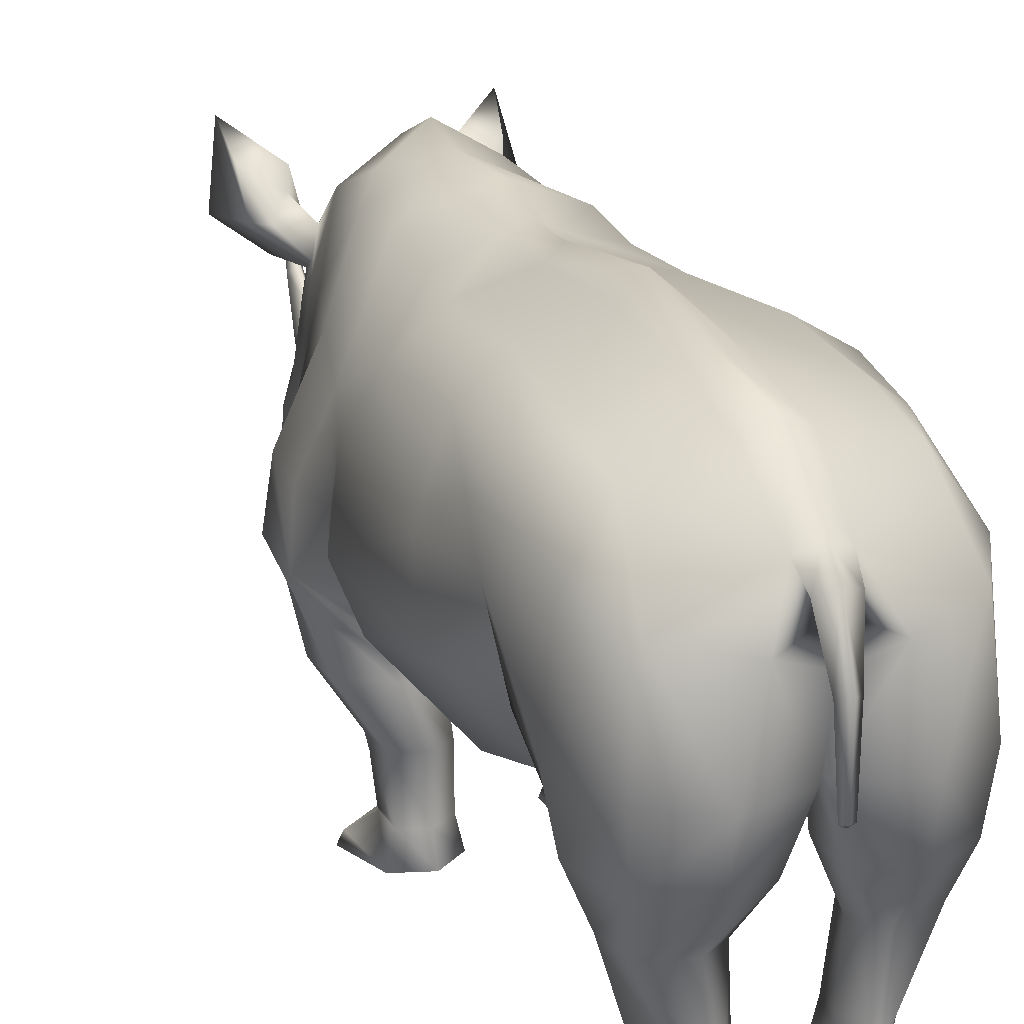
<metadata>
{"format":"obj","ext":"obj","renderer":"f3d","projection":"perspective","resolution":1024,"background":"white","views":[{"elev":22.4,"azim":159.4,"up":"+Y"}]}
</metadata>
<code>
v -0.004282 2.267 -2.529
v 0.0002102 2.08 4.165
v 0.0002102 1.694 4.02
v 0.0002102 1.779 3.9
v 0.0002102 1.361 3.766
v 0.0002102 1.599 3.616
v 0.0002102 1.157 3.456
v 0.0002102 0.8781 3.438
v 0.0002102 1.914 3.388
v 0.0002102 1.69 3.35
v 0.0002102 1.591 3.287
v 0.0002102 0.7558 3.233
v 0.0002102 1.831 3.175
v 0.0002102 1.804 3.016
v 0.0002102 0.7719 2.863
v 0.0002102 2.003 2.795
v 0.0002102 2.324 2.681
v 0.0002102 1.114 2.332
v 0.0002102 2.702 2.283
v 0.0002102 2.953 2.206
v 0.0002102 1.305 2.128
v 0.0002102 3.144 1.789
v 0.0002102 1.103 1.49
v 0.0002102 3.083 1.45
v 0.0002102 3.124 0.8767
v 0.0002102 0.9952 0.7889
v 0.0002102 3.03 0.5392
v 0.0002102 0.9192 0.1807
v 0.0002102 3.065 0.1105
v 0.0002102 0.8841 -0.5153
v 0.0002102 3.22 -0.7726
v 0.0002102 1.095 -1.205
v 0.0002102 3.101 -1.41
v 0.0002102 1.476 -1.596
v 0.0002102 3.054 -1.96
v 0.0002102 1.867 -2.024
v 0.0002102 2.72 -2.387
v 0.0002102 2.482 -2.492
v 0.0002102 2.597 -2.527
v 0.0002102 2.19 -2.581
v 0.0002102 1.719 -2.633
v 0.0002102 1.699 -2.654
v 0.0002102 2.215 -2.67
v 0.0002102 1.724 -2.679
v 0.01745 1.793 -2.467
v 0.03712 1.717 -2.657
v 0.0399 1.79 -2.185
v 0.04766 1.725 3.97
v 0.05871 2.203 -2.625
v 0.09475 1.463 3.7
v 0.09501 1.418 -2.154
v 0.09978 1.757 3.268
v 0.1057 2.553 -2.509
v 0.1133 2.977 0.09771
v 0.1152 0.001912 -1.983
v 0.1268 2.661 -2.377
v 0.1271 1.38 -2.382
v 0.1384 2.969 0.5433
v 0.1395 2.106 -2.224
v 0.141 3.095 -0.7864
v 0.1436 3.054 -1.424
v 0.1536 0.001593 -1.614
v 0.1551 2.967 -1.956
v 0.1594 0.1154 -2.026
v 0.168 0.09778 -1.71
v 0.1727 0.2265 -2.055
v 0.1746 1.387 3.363
v 0.1751 1.679 3.134
v 0.2126 1.508 3.201
v 0.2156 0.6352 -2.187
v 0.2185 0.5691 -2.182
v 0.2237 0.2098 -1.836
v 0.2334 2.313 2.635
v 0.2339 1.106 3.379
v 0.2353 0.9631 3.31
v 0.2381 1.056 -2.192
v 0.2397 0.2839 -1.882
v 0.2462 0 1.045
v 0.2535 0.08746 1
v 0.2546 0.5959 -1.977
v 0.2585 0 0.6677
v 0.259 0.8257 2.911
v 0.2644 0.8276 3.143
v 0.2723 2.36 -2.558
v 0.288 1.73 2.923
v 0.2998 0.554 -2.332
v 0.3029 0.1996 0.6777
v 0.3037 0.647 -2.343
v 0.3098 2.961 1.679
v 0.3103 0.002146 -2.137
v 0.3108 0.217 0.8501
v 0.3119 0.1314 -2.095
v 0.3171 0.2624 0.8351
v 0.3174 0.5906 0.6433
v 0.3211 0.6099 0.8974
v 0.3223 1.014 -1.943
v 0.3249 0.51 0.8802
v 0.3262 0.2171 -2.091
v 0.327 0.9254 1.064
v 0.3305 1.072 -1.919
v 0.3328 1.11 1.148
v 0.3345 2.742 2.168
v 0.3443 1.909 2.697
v 0.3495 1.216 2.444
v 0.354 2.364 2.548
v 0.3567 2.5 2.39
v 0.3648 0.9508 0.6448
v 0.3735 1.512 -1.77
v 0.3798 1.785 -1.811
v 0.3815 0.5524 -2.332
v 0.3837 1.155 3.007
v 0.3882 0.6462 -2.343
v 0.3932 1.061 -2.302
v 0.3974 2.702 2.72
v 0.4029 1.793 -2.606
v 0.4053 0.2958 -1.746
v 0.4055 2.27 2.446
v 0.4139 0.00131 -1.461
v 0.4147 1.369 -2.522
v 0.416 1.144 0.637
v 0.4163 0.213 -1.687
v 0.419 0.09752 -1.507
v 0.4249 2.355 2.298
v 0.4308 2.131 2.442
v 0.433 1.476 2.177
v 0.4374 0 0.5265
v 0.4405 0.1863 0.5933
v 0.4525 2.844 1.474
v 0.4575 2.304 2.203
v 0.4577 2.613 2.579
v 0.4584 0.5732 -1.878
v 0.4623 2.873 0.5105
v 0.4637 2.914 0.9697
v 0.4645 2.02 -1.91
v 0.465 0.5591 -2.212
v 0.466 2.43 2.492
v 0.469 0.2233 -2.034
v 0.4697 0.6099 0.5245
v 0.47 1.49 2.683
v 0.4705 0.2146 0.9005
v 0.4715 0.6396 -2.217
v 0.4795 0.2698 0.887
v 0.4912 0.2787 -1.851
v 0.4969 0.4841 0.9287
v 0.4983 1.086 0.1893
v 0.501 0.5895 0.9583
v 0.5018 0.1156 -2.007
v 0.512 1.745 2.372
v 0.5161 0.2079 -1.81
v 0.521 0.002135 -2.031
v 0.5259 0.08662 1.09
v 0.5298 2.296 2.622
v 0.5306 2.869 0.0804
v 0.5323 1.309 1.544
v 0.5393 1.865 2.152
v 0.5473 0 1.128
v 0.5593 0.585 -2.003
v 0.5633 0.9817 -1.854
v 0.5664 1.307 -1.121
v 0.5784 2.511 2.406
v 0.5801 0.8742 1.181
v 0.5836 1.071 -1.829
v 0.586 2.975 -0.8182
v 0.59 2.435 1.647
v 0.5927 1.315 1.352
v 0.5994 0.0978 -1.706
v 0.6022 1.113 -0.5017
v 0.6028 0.1921 0.6314
v 0.6103 1.805 1.747
v 0.6173 2.842 -1.94
v 0.6208 0.9772 0.5021
v 0.6217 0.001618 -1.675
v 0.6275 2.92 -1.434
v 0.6308 0.2177 0.7955
v 0.6399 0.5963 0.6136
v 0.6406 0.2627 0.7827
v 0.6449 2.482 2.57
v 0.6458 1.061 -2.229
v 0.6579 0.5087 0.8229
v 0.6629 0 0.5911
v 0.6755 2.752 2.667
v 0.6772 0.6059 0.8373
v 0.6876 2.42 -2.37
v 0.6881 1.008 -2.014
v 0.6939 1.131 0.521
v 0.7042 1.071 -1.995
v 0.708 1.38 -1.581
v 0.7088 2.935 2.874
v 0.7133 1.375 -2.351
v 0.7178 1.226 0.4682
v 0.7253 2.428 1.157
v 0.7456 1.809 1.631
v 0.7475 1.79 -2.402
v 0.7523 1.432 0.4991
v 0.763 0.0877 0.9014
v 0.7812 1.829 -1.527
v 0.7916 0 0.9284
v 0.7975 2.493 2.735
v 0.8012 2.78 -1.457
v 0.8114 2.633 0.08908
v 0.8263 1.377 -1.945
v 0.8424 1.793 -1.489
v 0.8595 2.364 0.5795
v 0.8604 2.809 -0.8845
v 0.8689 2.466 -2.011
v 0.8756 0.9198 1.04
v 0.8758 0.9659 0.6825
v 0.8984 1.825 0.5674
v 0.9068 1.793 -1.933
v 0.939 1.469 -0.01118
v 0.9502 1.366 1.176
v 0.9586 1.863 1.209
v 0.9666 2.365 -1.478
v 0.9741 1.841 0.8392
v 0.9949 1.33 0.8227
v 1.002 2.321 0.09532
v 1.007 1.452 1.254
v 1.016 1.439 0.8034
v 1.038 1.829 -0.9891
v 1.043 2.32 -0.9445
v 1.07 1.823 0.06684
v -0.01813 1.793 -2.467
v -0.03787 1.717 -2.657
v -0.04051 1.79 -2.185
v -0.04668 1.725 3.97
v -0.05936 2.203 -2.625
v -0.09389 1.463 3.701
v -0.09569 1.418 -2.154
v -0.09898 1.757 3.268
v -0.1062 2.553 -2.509
v -0.1131 2.977 0.09774
v -0.1161 0.001935 -1.983
v -0.1273 2.661 -2.377
v -0.1278 1.38 -2.382
v -0.1381 2.969 0.5433
v -0.14 2.106 -2.224
v -0.141 3.095 -0.7863
v -0.1437 3.054 -1.424
v -0.1544 0.001624 -1.614
v -0.1554 2.967 -1.956
v -0.1603 0.1154 -2.026
v -0.1688 0.09781 -1.71
v -0.1736 0.2265 -2.055
v -0.1739 1.387 3.363
v -0.1744 1.679 3.134
v -0.2119 1.508 3.201
v -0.2164 0.6352 -2.187
v -0.2193 0.5692 -2.182
v -0.2246 0.2098 -1.835
v -0.2326 2.313 2.635
v -0.2332 1.106 3.379
v -0.2347 0.9632 3.31
v -0.2388 1.057 -2.192
v -0.2405 0.2839 -1.882
v -0.2463 4.886e-05 1.046
v -0.2536 0.08751 1
v -0.2554 0.5959 -1.977
v -0.2587 5.131e-05 0.6677
v -0.2584 0.8258 2.911
v -0.2638 0.8277 3.143
v -0.2729 2.36 -2.558
v -0.2873 1.73 2.923
v -0.3007 0.5541 -2.332
v -0.3031 0.1996 0.6778
v -0.3046 0.647 -2.343
v -0.3091 2.961 1.679
v -0.3113 0.002208 -2.137
v -0.3109 0.2171 0.8502
v -0.3129 0.1315 -2.095
v -0.3172 0.2624 0.8352
v -0.3175 0.5906 0.6434
v -0.3211 0.61 0.8974
v -0.323 1.014 -1.943
v -0.325 0.51 0.8803
v -0.3271 0.2171 -2.09
v -0.327 0.9255 1.064
v -0.3312 1.072 -1.918
v -0.3327 1.11 1.148
v -0.3338 2.742 2.168
v -0.3436 1.909 2.697
v -0.349 1.216 2.444
v -0.3533 2.364 2.548
v -0.356 2.5 2.39
v -0.3649 0.9509 0.6448
v -0.374 1.512 -1.77
v -0.3803 1.785 -1.811
v -0.3824 0.5525 -2.332
v -0.383 1.155 3.007
v -0.3891 0.6463 -2.343
v -0.394 1.061 -2.302
v -0.3965 2.702 2.72
v -0.4036 1.793 -2.605
v -0.4061 0.2959 -1.746
v -0.4048 2.271 2.446
v -0.4147 0.001392 -1.461
v -0.4155 1.369 -2.522
v -0.416 1.144 0.6372
v -0.4171 0.2131 -1.687
v -0.4197 0.0976 -1.507
v -0.4242 2.355 2.298
v -0.4301 2.131 2.442
v -0.4325 1.476 2.177
v -0.4376 8.681e-05 0.5266
v -0.4407 0.1864 0.5935
v -0.452 2.844 1.475
v -0.4569 2.304 2.203
v -0.4569 2.613 2.58
v -0.4592 0.5733 -1.878
v -0.462 2.874 0.5106
v -0.4632 2.914 0.9698
v -0.465 2.021 -1.91
v -0.4659 0.5592 -2.211
v -0.4652 2.43 2.492
v -0.4699 0.2234 -2.034
v -0.4698 0.61 0.5246
v -0.4694 1.49 2.684
v -0.4706 0.2147 0.9006
v -0.4723 0.6397 -2.217
v -0.4796 0.2699 0.8871
v -0.492 0.2788 -1.851
v -0.4969 0.4842 0.9288
v -0.4985 1.086 0.1894
v -0.501 0.5896 0.9584
v -0.5027 0.1157 -2.007
v -0.5115 1.746 2.373
v -0.5169 0.208 -1.81
v -0.522 0.002238 -2.031
v -0.526 0.08673 1.09
v -0.5291 2.296 2.622
v -0.5304 2.869 0.08054
v -0.5321 1.309 1.544
v -0.5388 1.865 2.152
v -0.5474 0.0001086 1.128
v -0.5601 0.5851 -2.003
v -0.564 0.9818 -1.854
v -0.5668 1.307 -1.121
v -0.5777 2.511 2.406
v -0.58 0.8743 1.182
v -0.5842 1.071 -1.829
v -0.5861 2.975 -0.818
v -0.5895 2.435 1.647
v -0.5925 1.315 1.352
v -0.6002 0.09792 -1.706
v -0.6025 1.113 -0.5015
v -0.603 0.1922 0.6316
v -0.6099 1.805 1.747
v -0.6176 2.842 -1.94
v -0.6209 0.9773 0.5023
v -0.6226 0.001741 -1.675
v -0.6277 2.92 -1.434
v -0.6309 0.2178 0.7957
v -0.64 0.5964 0.6137
v -0.6408 0.2629 0.7829
v -0.6441 2.483 2.57
v -0.6465 1.061 -2.228
v -0.6579 0.5088 0.8231
v -0.6631 0.0001316 0.5913
v -0.6746 2.753 2.667
v -0.6772 0.606 0.8375
v -0.6881 2.42 -2.37
v -0.6888 1.008 -2.014
v -0.694 1.131 0.5212
v -0.7049 1.071 -1.995
v -0.7086 1.38 -1.581
v -0.7078 2.935 2.874
v -0.714 1.375 -2.351
v -0.7178 1.226 0.4684
v -0.7249 2.428 1.157
v -0.7452 1.81 1.631
v -0.7482 1.79 -2.401
v -0.7523 1.432 0.4993
v -0.7631 0.08785 0.9016
v -0.7816 1.829 -1.527
v -0.7918 0.0001571 0.9286
v -0.7967 2.494 2.735
v -0.8015 2.78 -1.456
v -0.8112 2.633 0.0893
v -0.8269 1.377 -1.945
v -0.8428 1.793 -1.488
v -0.8593 2.364 0.5798
v -0.8605 2.809 -0.8843
v -0.8693 2.466 -2.011
v -0.8755 0.9199 1.04
v -0.8758 0.9661 0.6827
v -0.8983 1.826 0.5676
v -0.9073 1.793 -1.932
v -0.9391 1.469 -0.01094
v -0.95 1.366 1.176
v -0.9583 1.863 1.21
v -0.9669 2.365 -1.478
v -0.9739 1.842 0.8395
v -0.9948 1.33 0.8229
v -1.001 2.322 0.09558
v -1.006 1.452 1.254
v -1.016 1.439 0.8037
v -1.038 1.829 -0.9889
v -1.043 2.321 -0.9442
v -1.07 1.824 0.06712
f 1 59 36
f 1 84 45
f 1 224 222
f 1 236 224
f 1 261 38
f 2 48 4
f 2 225 3
f 3 48 2
f 3 50 48
f 3 227 5
f 4 48 6
f 4 225 2
f 5 50 3
f 5 67 50
f 5 244 7
f 6 50 11
f 6 225 4
f 6 227 225
f 7 67 5
f 7 74 67
f 7 251 8
f 8 74 7
f 8 75 74
f 8 252 12
f 9 52 13
f 9 229 10
f 10 52 9
f 10 68 52
f 10 245 11
f 11 68 10
f 11 69 68
f 11 227 6
f 11 244 227
f 11 246 244
f 12 75 8
f 12 83 75
f 12 260 15
f 13 52 14
f 13 229 9
f 14 103 16
f 14 229 13
f 14 245 229
f 14 262 245
f 14 280 262
f 15 83 12
f 15 259 18
f 15 260 259
f 16 73 17
f 16 103 73
f 16 280 14
f 17 102 19
f 17 250 16
f 17 279 250
f 18 82 15
f 18 104 82
f 18 125 104
f 18 302 21
f 19 102 20
f 19 279 17
f 20 89 22
f 20 102 89
f 20 279 19
f 21 125 18
f 21 154 125
f 21 331 23
f 22 89 24
f 22 266 20
f 23 154 21
f 23 331 26
f 24 133 25
f 24 266 22
f 24 305 266
f 24 310 305
f 25 58 27
f 25 133 58
f 25 310 24
f 26 120 101
f 26 145 120
f 26 154 23
f 26 322 28
f 26 331 278
f 27 54 29
f 27 58 54
f 27 235 25
f 28 145 26
f 28 167 145
f 28 344 30
f 29 54 31
f 29 231 27
f 30 167 28
f 30 336 32
f 30 344 336
f 31 61 33
f 31 231 29
f 31 237 231
f 31 238 237
f 32 159 30
f 32 336 34
f 33 63 35
f 33 238 31
f 33 240 238
f 34 159 32
f 34 196 159
f 34 373 36
f 35 56 37
f 35 63 56
f 35 240 33
f 36 196 34
f 36 236 1
f 36 311 236
f 36 373 311
f 37 53 39
f 37 56 53
f 37 233 35
f 38 84 1
f 38 226 40
f 38 230 226
f 38 233 230
f 38 261 233
f 39 49 43
f 39 53 49
f 39 230 37
f 40 49 38
f 40 223 41
f 40 226 223
f 41 46 40
f 41 223 42
f 42 46 41
f 42 223 44
f 43 46 44
f 43 49 46
f 43 226 39
f 44 46 42
f 44 223 43
f 45 47 1
f 45 57 47
f 45 119 57
f 46 49 40
f 47 57 51
f 47 59 1
f 47 109 59
f 48 50 6
f 49 53 38
f 50 67 11
f 51 109 47
f 52 68 14
f 53 56 38
f 54 60 31
f 54 153 60
f 55 65 64
f 55 172 62
f 56 84 38
f 56 183 84
f 57 76 51
f 57 113 76
f 57 119 113
f 58 133 132
f 58 153 54
f 59 134 36
f 60 61 31
f 60 173 61
f 61 63 33
f 61 170 63
f 61 173 170
f 62 65 55
f 62 122 65
f 62 172 118
f 63 170 56
f 64 90 55
f 64 92 90
f 64 98 92
f 65 66 64
f 65 72 66
f 65 122 72
f 66 77 71
f 66 98 64
f 67 69 11
f 67 74 69
f 68 85 14
f 69 85 68
f 69 111 85
f 70 80 76
f 70 88 71
f 71 80 70
f 71 88 86
f 71 98 66
f 72 77 66
f 72 121 77
f 72 122 121
f 73 102 17
f 73 105 102
f 73 117 105
f 73 124 117
f 74 111 69
f 75 111 74
f 76 88 70
f 76 108 51
f 76 113 88
f 77 80 71
f 77 116 80
f 77 121 116
f 78 156 79
f 78 197 156
f 79 81 78
f 79 87 81
f 79 91 87
f 79 151 91
f 79 156 151
f 80 96 76
f 80 131 96
f 81 127 126
f 81 180 78
f 82 83 15
f 82 111 83
f 83 111 75
f 84 115 45
f 84 183 115
f 85 103 14
f 85 139 103
f 86 98 71
f 86 110 98
f 86 112 110
f 87 127 81
f 87 138 127
f 88 112 86
f 88 113 112
f 89 128 24
f 90 150 55
f 91 93 87
f 91 140 93
f 91 151 140
f 92 150 90
f 93 94 87
f 93 97 94
f 93 142 97
f 94 97 95
f 94 138 87
f 94 171 138
f 95 107 94
f 95 146 99
f 96 100 76
f 96 158 100
f 97 144 95
f 98 137 92
f 99 107 95
f 99 120 107
f 99 161 101
f 100 108 76
f 100 187 108
f 101 120 99
f 101 154 26
f 101 165 154
f 102 128 89
f 102 164 128
f 103 124 73
f 103 148 124
f 104 111 82
f 104 139 111
f 105 106 102
f 105 130 106
f 105 136 114
f 105 152 136
f 106 129 102
f 106 160 123
f 107 171 94
f 107 185 171
f 108 109 51
f 108 202 109
f 109 134 59
f 109 202 134
f 110 135 98
f 111 139 85
f 112 135 110
f 112 141 135
f 112 178 141
f 113 178 112
f 114 130 105
f 114 181 130
f 114 188 181
f 115 119 45
f 115 189 119
f 115 193 189
f 116 131 80
f 116 149 143
f 116 157 131
f 117 124 123
f 117 152 105
f 117 177 152
f 118 122 62
f 118 166 122
f 118 172 166
f 119 178 113
f 119 189 178
f 120 185 107
f 120 190 185
f 120 194 190
f 121 149 116
f 121 166 149
f 122 166 121
f 123 129 106
f 123 177 117
f 124 129 123
f 124 155 129
f 125 139 104
f 125 148 139
f 125 155 148
f 126 180 81
f 127 168 126
f 127 175 168
f 128 133 24
f 128 191 133
f 129 164 102
f 130 160 106
f 130 181 160
f 131 158 96
f 131 184 158
f 132 153 58
f 132 200 153
f 132 203 200
f 133 203 132
f 134 196 36
f 134 213 196
f 135 137 98
f 135 157 137
f 136 188 114
f 136 198 188
f 137 147 92
f 137 149 147
f 137 157 143
f 138 175 127
f 138 207 175
f 139 148 103
f 140 142 93
f 140 174 142
f 140 195 174
f 141 157 135
f 141 184 157
f 142 144 97
f 142 176 144
f 143 149 137
f 143 157 116
f 144 146 95
f 144 179 146
f 145 194 120
f 145 210 194
f 146 161 99
f 146 182 161
f 147 150 92
f 147 172 150
f 148 155 124
f 149 166 147
f 150 172 55
f 151 195 140
f 151 197 195
f 152 198 136
f 153 163 60
f 153 204 163
f 154 155 125
f 154 169 155
f 154 192 169
f 154 217 192
f 155 164 129
f 155 169 164
f 156 197 151
f 157 184 131
f 158 162 100
f 158 186 162
f 159 167 30
f 159 219 167
f 160 177 123
f 160 181 177
f 161 165 101
f 161 206 165
f 162 187 100
f 162 201 187
f 163 173 60
f 163 199 173
f 163 204 199
f 164 191 128
f 164 192 191
f 165 211 154
f 166 172 147
f 167 210 145
f 167 219 210
f 168 176 174
f 168 179 176
f 168 180 126
f 169 192 164
f 170 183 56
f 170 205 183
f 171 207 138
f 171 215 207
f 173 199 170
f 174 176 142
f 174 180 168
f 174 195 180
f 175 179 168
f 175 182 179
f 175 206 182
f 175 207 206
f 176 179 144
f 177 198 152
f 178 184 141
f 178 186 184
f 178 189 186
f 179 182 146
f 180 197 78
f 181 188 177
f 182 206 161
f 183 193 115
f 183 205 193
f 184 186 158
f 185 215 171
f 185 218 215
f 186 201 162
f 187 202 108
f 187 209 202
f 188 198 177
f 189 201 186
f 190 218 185
f 191 203 133
f 191 214 203
f 192 212 191
f 192 217 212
f 193 201 189
f 193 209 201
f 194 218 190
f 194 221 208
f 195 197 180
f 196 219 159
f 199 205 170
f 199 213 205
f 200 204 153
f 200 220 204
f 201 209 187
f 202 213 134
f 203 214 208
f 203 216 200
f 204 213 199
f 204 220 213
f 205 209 193
f 205 213 209
f 206 211 165
f 207 211 206
f 207 215 211
f 208 216 203
f 208 218 194
f 208 221 216
f 209 213 202
f 210 221 194
f 211 217 154
f 212 214 191
f 212 218 214
f 213 219 196
f 213 220 219
f 214 218 208
f 215 217 211
f 215 218 217
f 216 220 200
f 216 221 220
f 217 218 212
f 219 221 210
f 220 221 219
f 222 261 1
f 222 292 261
f 222 296 292
f 223 226 43
f 224 234 222
f 224 286 228
f 225 227 3
f 226 230 39
f 227 244 5
f 228 234 224
f 228 253 234
f 228 285 253
f 228 286 285
f 229 245 10
f 230 233 37
f 231 235 27
f 231 330 235
f 232 242 239
f 232 267 241
f 232 327 267
f 232 349 327
f 233 240 35
f 233 347 240
f 233 360 347
f 234 296 222
f 235 310 25
f 235 330 309
f 236 286 224
f 236 311 286
f 237 330 231
f 237 340 330
f 237 350 340
f 238 350 237
f 239 299 295
f 239 349 232
f 240 347 238
f 241 242 232
f 241 243 242
f 241 275 243
f 242 299 239
f 243 249 242
f 243 254 249
f 243 275 248
f 244 251 7
f 245 246 11
f 245 262 246
f 246 251 244
f 246 288 251
f 247 257 248
f 247 265 253
f 248 254 243
f 248 257 254
f 248 265 247
f 248 275 263
f 249 299 242
f 250 280 16
f 250 301 280
f 251 252 8
f 251 288 252
f 252 260 12
f 252 288 260
f 253 257 247
f 253 273 257
f 253 277 273
f 253 285 277
f 253 290 234
f 254 298 249
f 255 258 256
f 255 357 258
f 255 374 357
f 256 333 255
f 257 293 254
f 257 308 293
f 258 264 256
f 258 304 264
f 258 357 303
f 259 281 18
f 259 288 281
f 260 288 259
f 261 360 233
f 262 288 246
f 262 316 288
f 263 265 248
f 263 289 265
f 264 268 256
f 264 270 268
f 264 271 270
f 264 315 271
f 265 290 253
f 266 279 20
f 266 305 279
f 267 269 241
f 267 327 269
f 268 328 256
f 269 275 241
f 269 314 275
f 269 324 314
f 269 327 324
f 270 317 268
f 270 319 317
f 271 274 270
f 271 284 272
f 271 348 284
f 272 274 271
f 272 284 276
f 272 321 274
f 272 323 321
f 273 308 257
f 273 335 308
f 274 319 270
f 274 321 319
f 275 287 263
f 275 312 287
f 275 314 312
f 276 297 278
f 276 323 272
f 276 338 323
f 277 335 273
f 277 339 335
f 277 364 339
f 278 297 26
f 278 338 276
f 278 342 338
f 279 282 250
f 279 283 282
f 279 306 283
f 279 341 306
f 280 316 262
f 280 325 316
f 281 302 18
f 281 316 302
f 282 294 250
f 282 307 291
f 282 329 294
f 283 306 300
f 283 307 282
f 283 337 307
f 284 297 276
f 284 362 297
f 285 364 277
f 285 379 364
f 286 379 285
f 287 289 263
f 287 312 289
f 288 316 281
f 289 290 265
f 289 355 290
f 290 296 234
f 290 355 296
f 291 313 282
f 291 365 313
f 292 360 261
f 292 370 360
f 293 298 254
f 293 326 298
f 293 334 320
f 294 301 250
f 294 354 300
f 295 349 239
f 296 366 292
f 297 322 26
f 297 371 322
f 298 299 249
f 298 343 299
f 299 343 295
f 300 301 294
f 300 306 301
f 300 337 283
f 300 354 337
f 301 325 280
f 301 332 325
f 302 331 21
f 302 332 331
f 303 304 258
f 303 345 304
f 303 357 345
f 304 315 264
f 304 352 315
f 305 341 279
f 305 368 341
f 306 332 301
f 306 341 332
f 307 358 291
f 308 334 293
f 308 361 334
f 309 310 235
f 309 380 310
f 310 368 305
f 310 380 368
f 311 379 286
f 311 390 379
f 312 318 289
f 312 334 318
f 313 329 282
f 313 375 329
f 314 326 320
f 314 334 312
f 315 348 271
f 315 384 348
f 316 325 302
f 317 328 268
f 317 372 328
f 318 355 289
f 318 361 355
f 319 351 317
f 319 353 351
f 320 326 293
f 320 334 314
f 321 353 319
f 321 356 353
f 322 344 28
f 322 387 344
f 323 356 321
f 323 359 356
f 324 326 314
f 324 343 326
f 324 349 343
f 325 332 302
f 326 343 298
f 327 349 324
f 328 333 256
f 328 374 333
f 329 354 294
f 329 375 354
f 330 377 309
f 330 381 377
f 331 342 278
f 331 388 342
f 331 394 388
f 332 346 331
f 333 374 255
f 334 361 318
f 335 361 308
f 335 363 361
f 336 373 34
f 336 396 373
f 337 358 307
f 338 359 323
f 338 383 359
f 339 363 335
f 339 378 363
f 340 381 330
f 341 346 332
f 341 369 346
f 342 383 338
f 342 388 383
f 343 349 295
f 344 396 336
f 345 352 304
f 345 356 352
f 345 357 351
f 346 369 331
f 347 350 238
f 347 376 350
f 347 382 376
f 348 362 284
f 348 392 362
f 350 376 340
f 351 353 345
f 351 372 317
f 352 384 315
f 353 356 345
f 354 358 337
f 354 365 358
f 354 375 365
f 355 366 296
f 356 359 352
f 357 372 351
f 357 374 372
f 358 365 291
f 359 383 352
f 360 382 347
f 361 363 355
f 362 367 297
f 362 395 367
f 363 366 355
f 363 378 366
f 364 378 339
f 364 386 378
f 365 375 313
f 366 370 292
f 366 378 370
f 367 371 297
f 367 395 371
f 368 369 341
f 368 389 369
f 368 391 389
f 369 394 331
f 370 382 360
f 370 386 382
f 371 387 322
f 371 395 385
f 371 398 387
f 372 374 328
f 373 390 311
f 373 396 390
f 376 381 340
f 376 390 381
f 377 380 309
f 377 393 380
f 377 397 393
f 378 386 370
f 379 386 364
f 379 390 386
f 380 391 368
f 380 393 385
f 381 397 377
f 382 390 376
f 383 384 352
f 383 388 384
f 384 392 348
f 385 391 380
f 385 395 391
f 385 398 371
f 386 390 382
f 387 396 344
f 387 398 396
f 388 392 384
f 388 394 392
f 389 394 369
f 389 395 394
f 390 397 381
f 391 395 389
f 392 395 362
f 393 398 385
f 394 395 392
f 396 397 390
f 396 398 397
f 397 398 393

</code>
